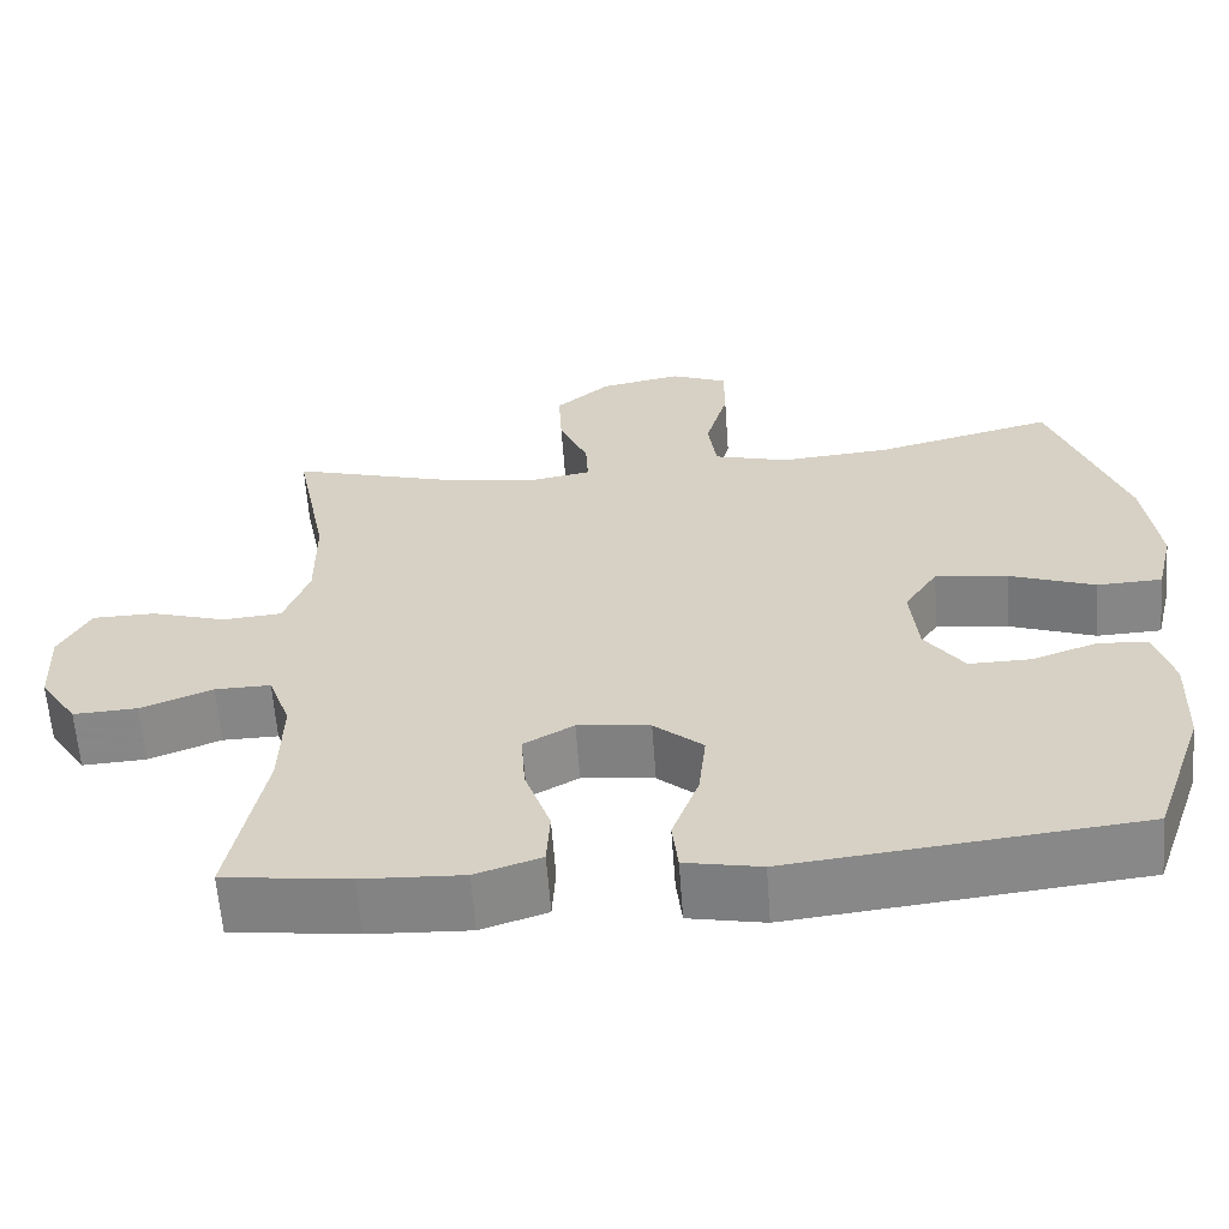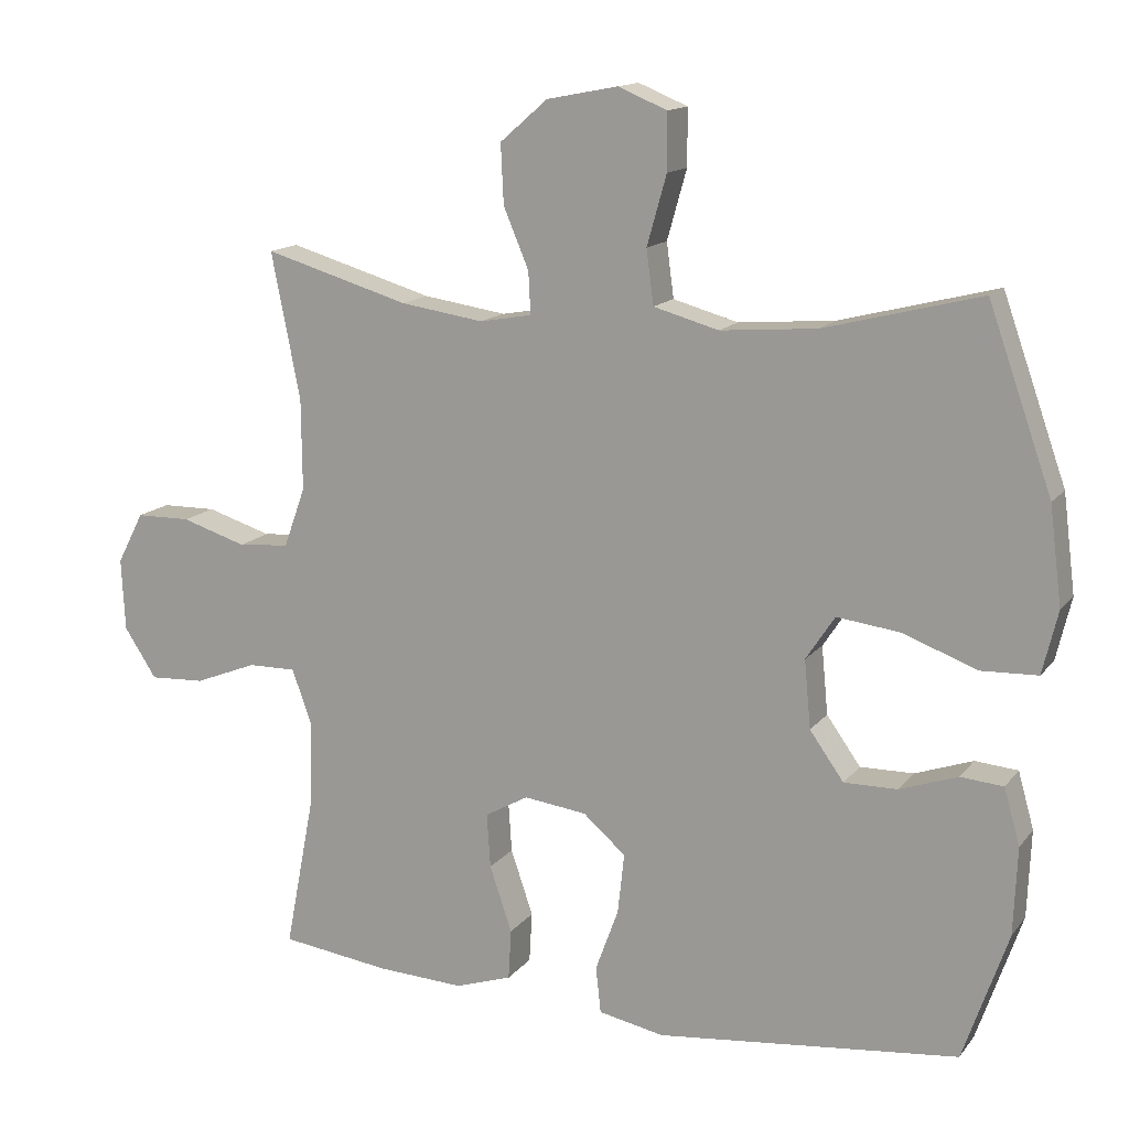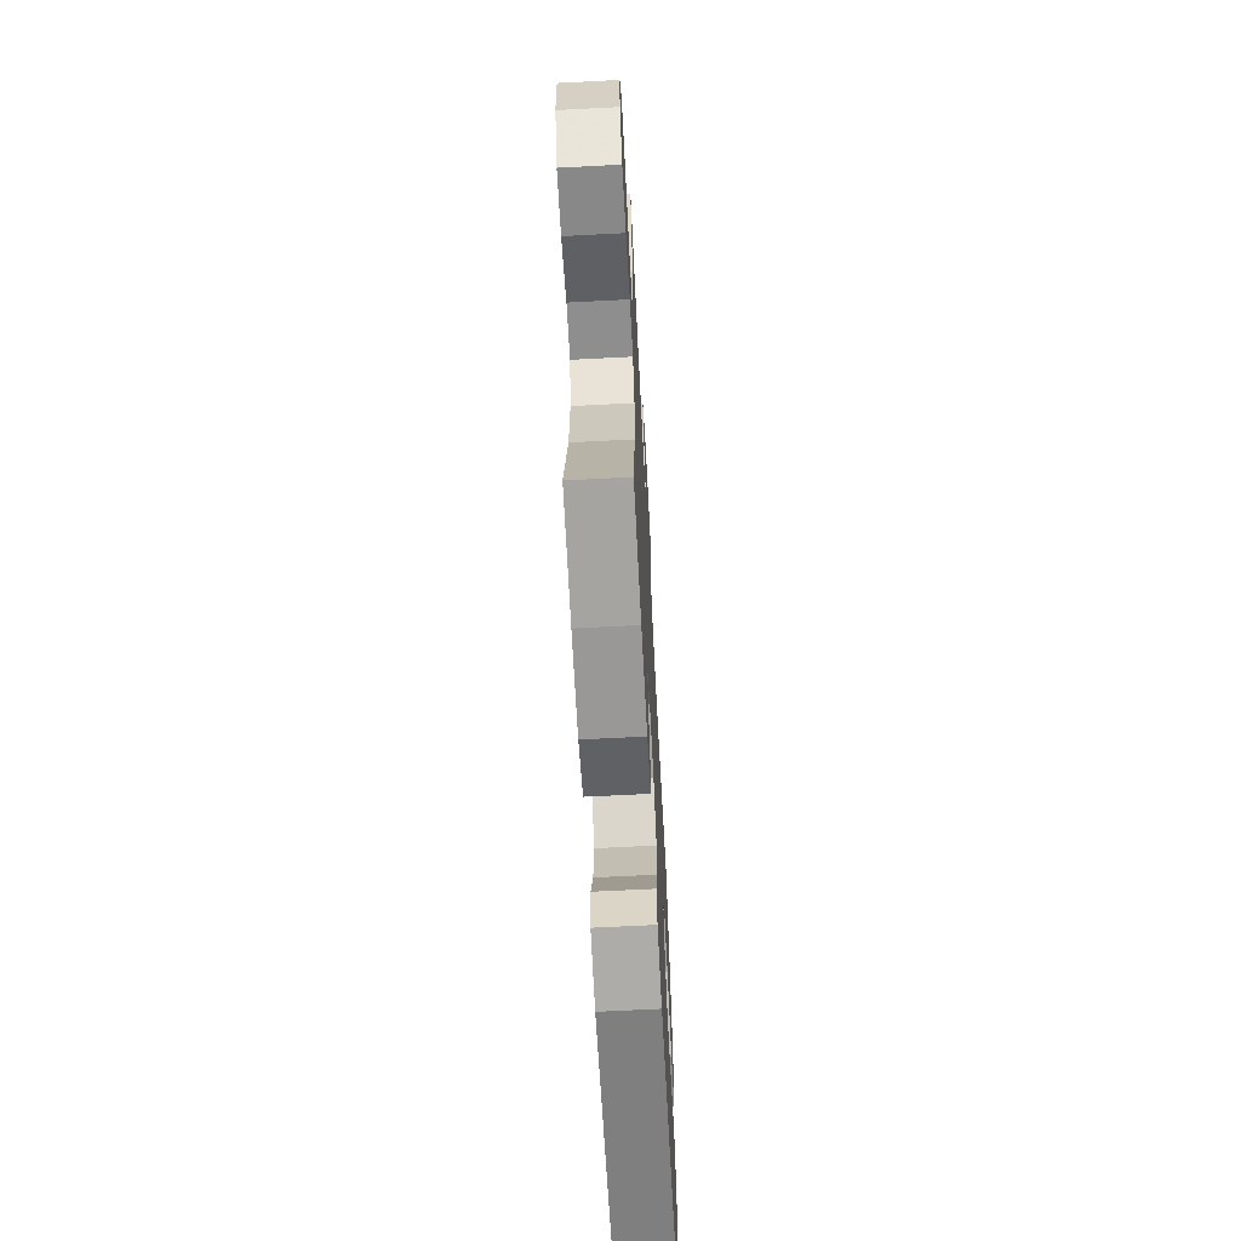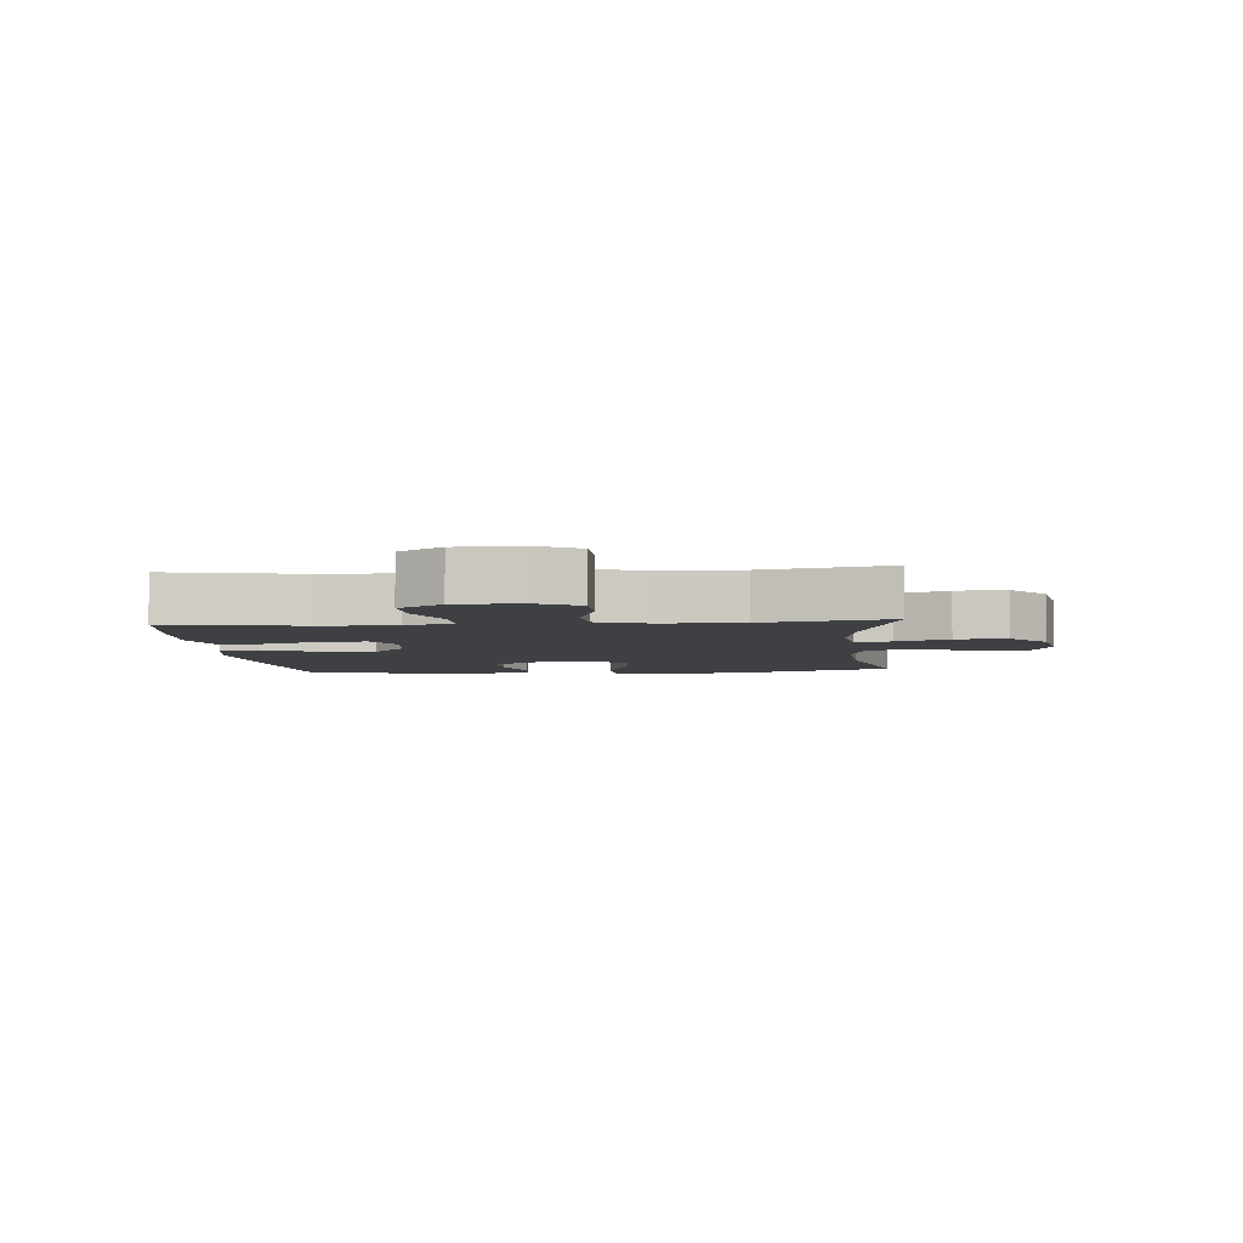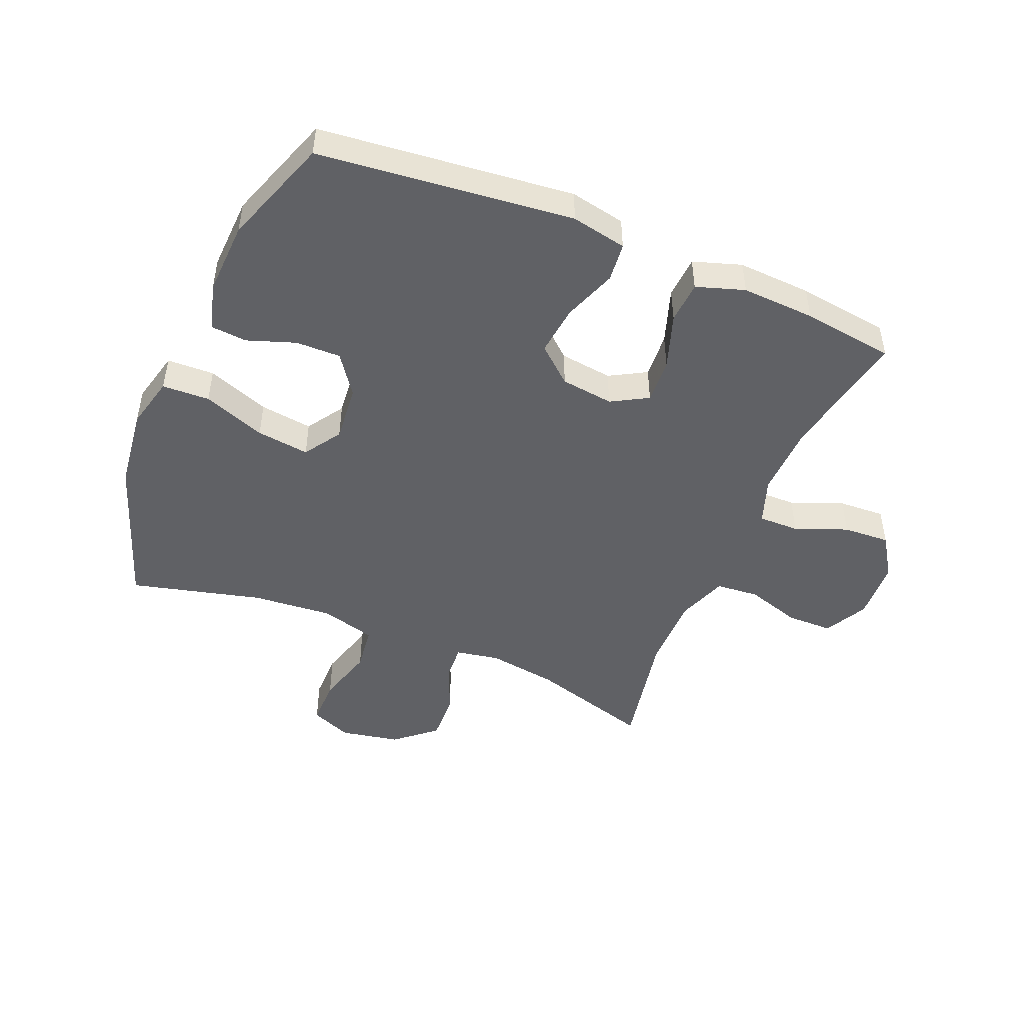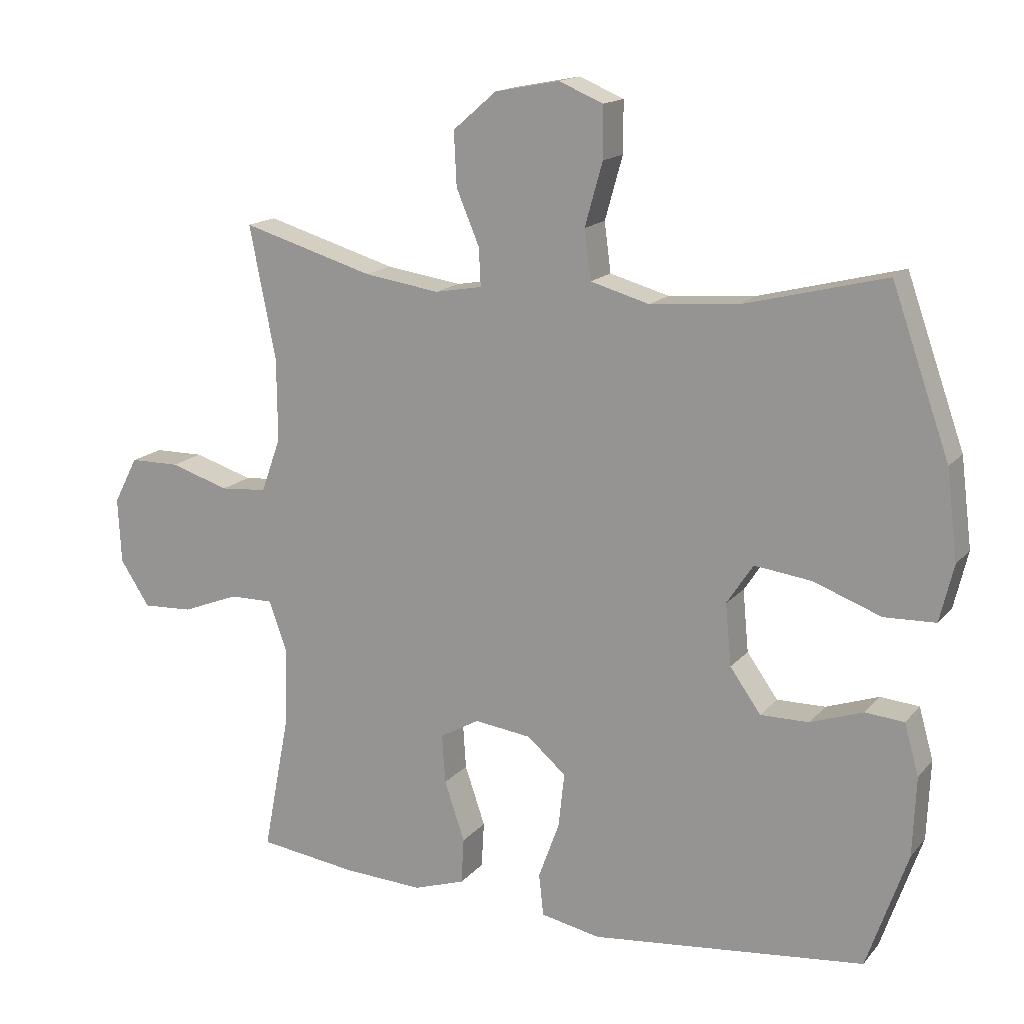
<metadata>
{"format":"obj","ext":"obj","renderer":"f3d","projection":"perspective","resolution":1024,"background":"white","views":[{"elev":-61.8,"azim":4.2,"up":"+Z"},{"elev":14.2,"azim":23.9,"up":"+Z"},{"elev":-65.8,"azim":-87.0,"up":"+Z"},{"elev":-4.8,"azim":-85.1,"up":"+Y"},{"elev":-47.7,"azim":157.3,"up":"+Y"},{"elev":15.8,"azim":25.9,"up":"+Z"}]}
</metadata>
<code>
v 0.5 0.07 -0.5
v 0.082 0.07 -0.545
v -0.009 0.07 -0.527
v -0.016 0.07 -0.463
v 0.016 0.07 -0.375
v 0.025 0.07 -0.292
v -0.034 0.07 -0.241
v -0.121 0.07 -0.23
v -0.181 0.07 -0.264
v -0.176 0.07 -0.339
v -0.145 0.07 -0.43
v -0.149 0.07 -0.5
v -0.228 0.07 -0.526
v -0.349 0.07 -0.52
v -0.5 0.07 -0.5
v -0.459 0.07 -0.287
v -0.456 0.07 -0.167
v -0.483 0.07 -0.091
v -0.55 0.07 -0.092
v -0.636 0.07 -0.126
v -0.713 0.07 -0.13
v -0.758 0.07 -0.061
v -0.763 0.07 0.039
v -0.726 0.07 0.11
v -0.65 0.07 0.111
v -0.56 0.07 0.083
v -0.489 0.07 0.089
v -0.459 0.07 0.172
v -0.46 0.07 0.298
v -0.5 0.07 0.5
v -0.299 0.07 0.441
v -0.184 0.07 0.424
v -0.112 0.07 0.437
v -0.115 0.07 0.495
v -0.15 0.07 0.578
v -0.154 0.07 0.66
v -0.088 0.07 0.717
v 0.01 0.07 0.736
v 0.078 0.07 0.708
v 0.078 0.07 0.63
v 0.051 0.07 0.534
v 0.061 0.07 0.459
v 0.151 0.07 0.434
v 0.284 0.07 0.445
v 0.5 0.07 0.5
v 0.588 0.07 0.251
v 0.605 0.07 0.116
v 0.584 0.07 0.029
v 0.506 0.07 0.026
v 0.403 0.07 0.064
v 0.316 0.07 0.075
v 0.276 0.07 0.014
v 0.285 0.07 -0.08
v 0.332 0.07 -0.146
v 0.406 0.07 -0.145
v 0.486 0.07 -0.117
v 0.545 0.07 -0.122
v 0.567 0.07 -0.2
v 0.562 0.07 -0.321
v 0.5 0 -0.5
v 0.082 0 -0.545
v -0.009 0 -0.527
v -0.016 0 -0.463
v 0.016 0 -0.375
v 0.025 0 -0.292
v -0.034 0 -0.241
v -0.121 0 -0.23
v -0.181 0 -0.264
v -0.176 0 -0.339
v -0.145 0 -0.43
v -0.149 0 -0.5
v -0.228 0 -0.526
v -0.349 0 -0.52
v -0.5 0 -0.5
v -0.459 0 -0.287
v -0.456 0 -0.167
v -0.483 0 -0.091
v -0.55 0 -0.092
v -0.636 0 -0.126
v -0.713 0 -0.13
v -0.758 0 -0.061
v -0.763 0 0.039
v -0.726 0 0.11
v -0.65 0 0.111
v -0.56 0 0.083
v -0.489 0 0.089
v -0.459 0 0.172
v -0.46 0 0.298
v -0.5 0 0.5
v -0.299 0 0.441
v -0.184 0 0.424
v -0.112 0 0.437
v -0.115 0 0.495
v -0.15 0 0.578
v -0.154 0 0.66
v -0.088 0 0.717
v 0.01 0 0.736
v 0.078 0 0.708
v 0.078 0 0.63
v 0.051 0 0.534
v 0.061 0 0.459
v 0.151 0 0.434
v 0.284 0 0.445
v 0.5 0 0.5
v 0.588 0 0.251
v 0.605 0 0.116
v 0.584 0 0.029
v 0.506 0 0.026
v 0.403 0 0.064
v 0.316 0 0.075
v 0.276 0 0.014
v 0.285 0 -0.08
v 0.332 0 -0.146
v 0.406 0 -0.145
v 0.486 0 -0.117
v 0.545 0 -0.122
v 0.567 0 -0.2
v 0.562 0 -0.321
f 3 4 5
f 2 3 5
f 1 2 5
f 59 1 5
f 58 59 5
f 57 58 5
f 56 57 5
f 55 56 5
f 54 55 5 6
f 53 54 6 7
f 52 53 7 8
f 51 52 8 9
f 48 49 50
f 47 48 50
f 46 47 50
f 45 46 50
f 44 45 50
f 43 44 50 51
f 42 43 51 9
f 39 40 41
f 38 39 41
f 37 38 41
f 36 37 41
f 35 36 41
f 34 35 41
f 33 34 41 42
f 32 33 42 9
f 29 30 31
f 31 32 9
f 29 31 9
f 28 29 9
f 24 25 26
f 23 24 26
f 22 23 26
f 21 22 26
f 20 21 26
f 19 20 26
f 18 19 26 27
f 28 9 10
f 27 28 10
f 18 27 10
f 17 18 10
f 14 15 16
f 14 16 17
f 13 14 17
f 12 13 17
f 11 12 17
f 10 11 17
f 64 63 62
f 64 62 61
f 64 61 60
f 64 60 118
f 64 118 117
f 64 117 116
f 64 116 115
f 64 115 114
f 65 64 114 113
f 66 65 113 112
f 67 66 112 111
f 68 67 111 110
f 109 108 107
f 109 107 106
f 109 106 105
f 109 105 104
f 109 104 103
f 110 109 103 102
f 68 110 102 101
f 100 99 98
f 100 98 97
f 100 97 96
f 100 96 95
f 100 95 94
f 100 94 93
f 101 100 93 92
f 68 101 92 91
f 90 89 88
f 68 91 90
f 68 90 88
f 68 88 87
f 85 84 83
f 85 83 82
f 85 82 81
f 85 81 80
f 85 80 79
f 85 79 78
f 86 85 78 77
f 69 68 87
f 69 87 86
f 69 86 77
f 69 77 76
f 75 74 73
f 76 75 73
f 76 73 72
f 76 72 71
f 76 71 70
f 76 70 69
f 1 60 61 2
f 2 61 62 3
f 3 62 63 4
f 4 63 64 5
f 5 64 65 6
f 6 65 66 7
f 7 66 67 8
f 8 67 68 9
f 9 68 69 10
f 10 69 70 11
f 11 70 71 12
f 12 71 72 13
f 13 72 73 14
f 14 73 74 15
f 15 74 75 16
f 16 75 76 17
f 17 76 77 18
f 18 77 78 19
f 19 78 79 20
f 20 79 80 21
f 21 80 81 22
f 22 81 82 23
f 23 82 83 24
f 24 83 84 25
f 25 84 85 26
f 26 85 86 27
f 27 86 87 28
f 28 87 88 29
f 29 88 89 30
f 30 89 90 31
f 31 90 91 32
f 32 91 92 33
f 33 92 93 34
f 34 93 94 35
f 35 94 95 36
f 36 95 96 37
f 37 96 97 38
f 38 97 98 39
f 39 98 99 40
f 40 99 100 41
f 41 100 101 42
f 42 101 102 43
f 43 102 103 44
f 44 103 104 45
f 45 104 105 46
f 46 105 106 47
f 47 106 107 48
f 48 107 108 49
f 49 108 109 50
f 50 109 110 51
f 51 110 111 52
f 52 111 112 53
f 53 112 113 54
f 54 113 114 55
f 55 114 115 56
f 56 115 116 57
f 57 116 117 58
f 58 117 118 59
f 59 118 60 1

</code>
